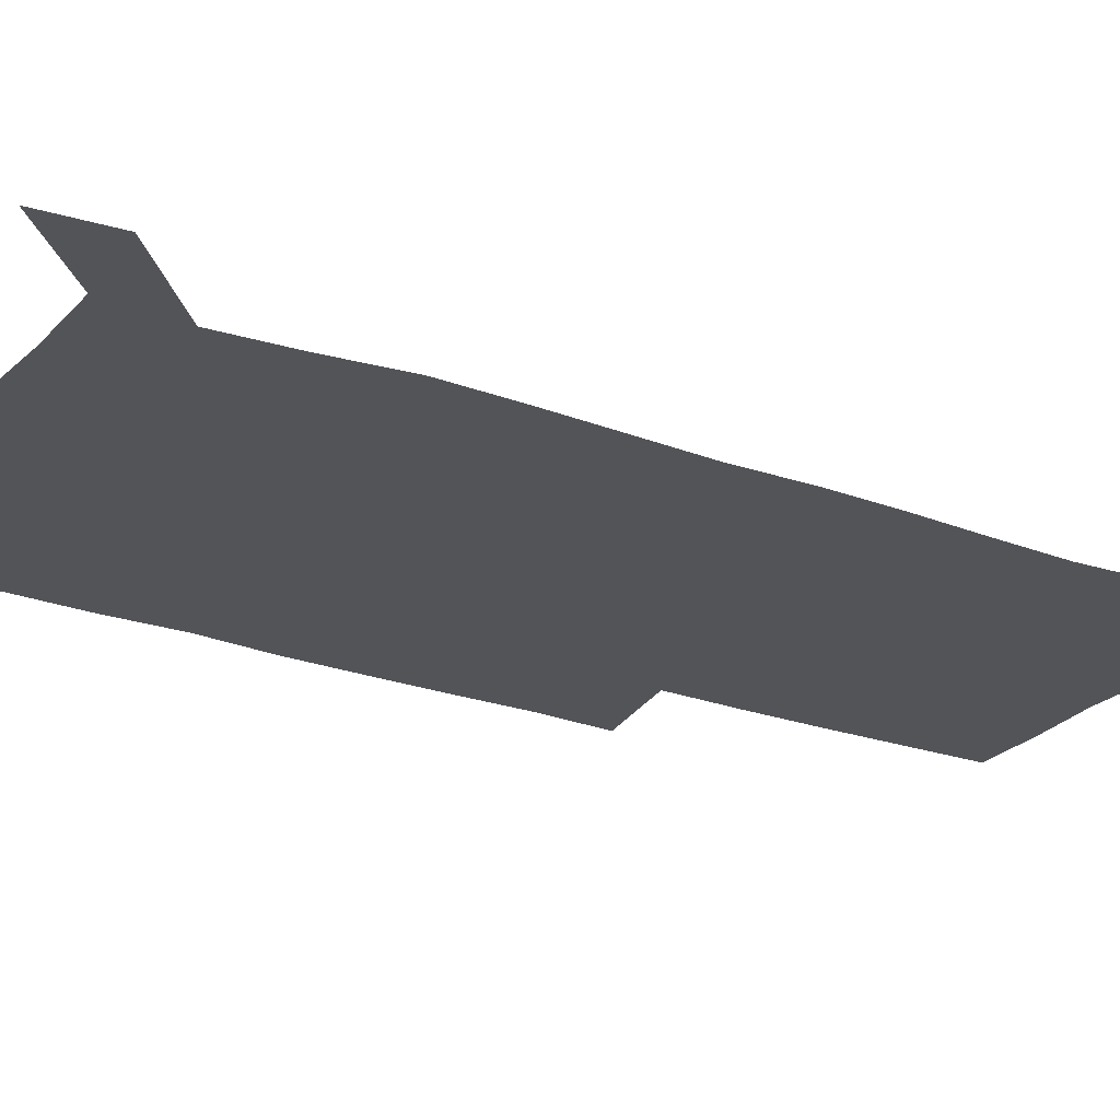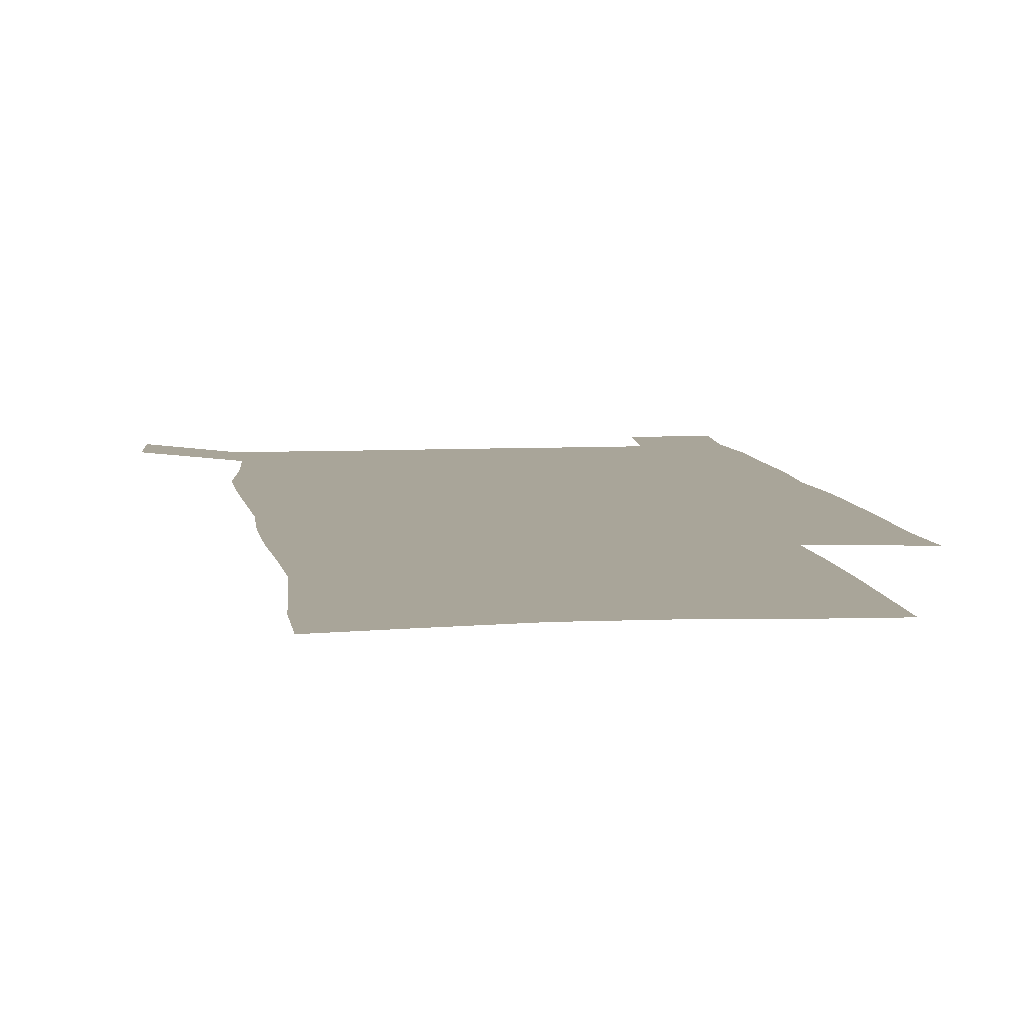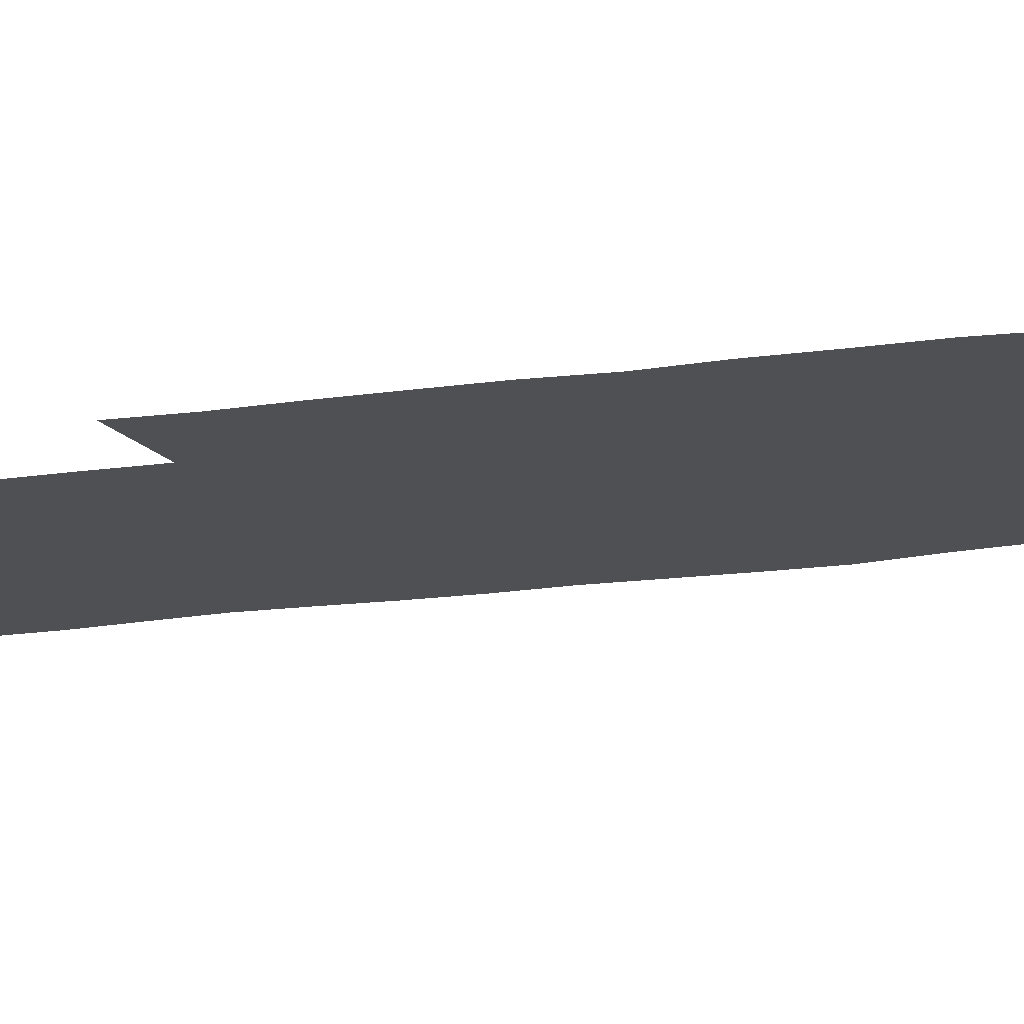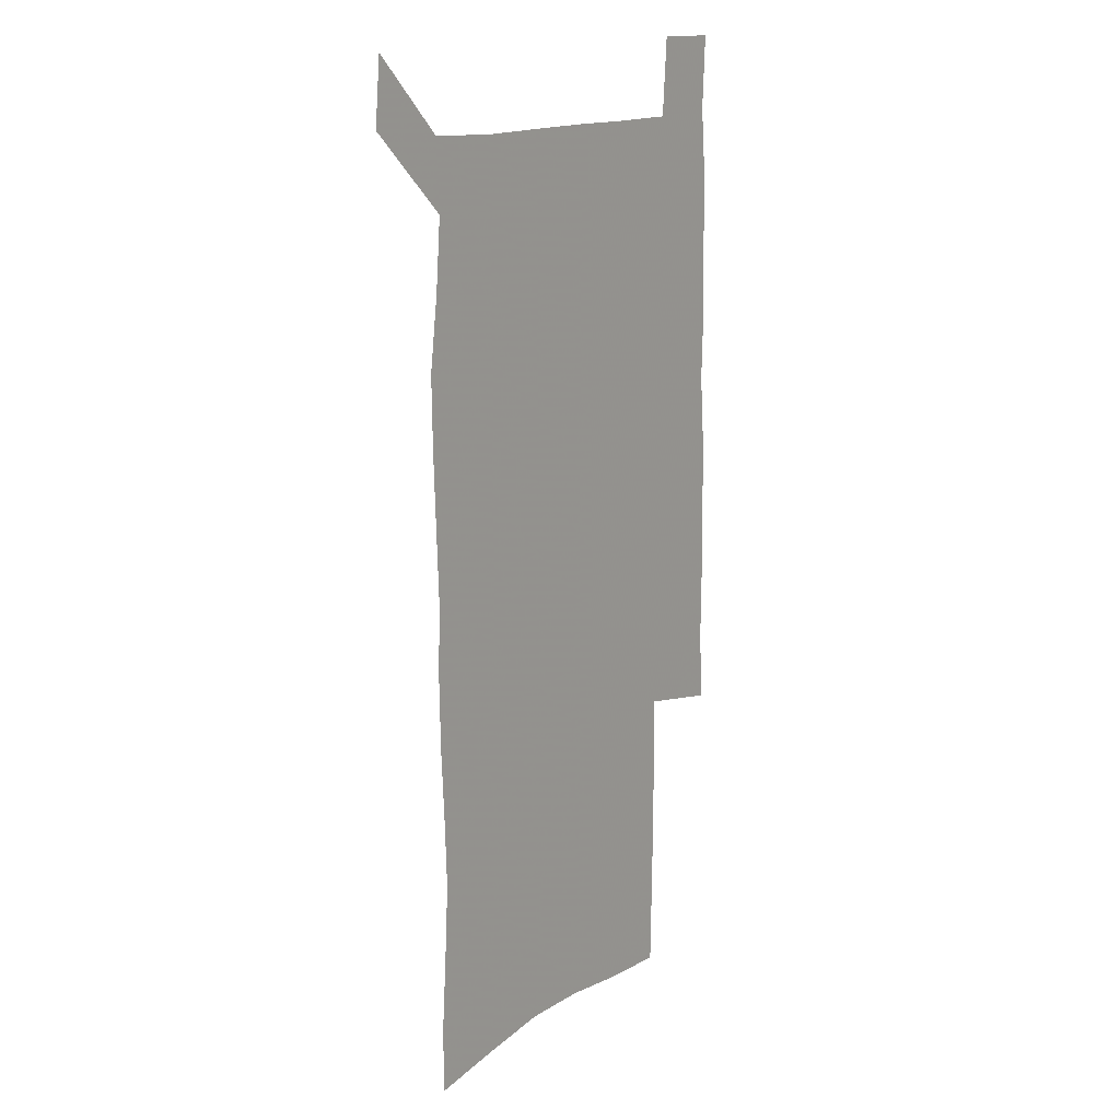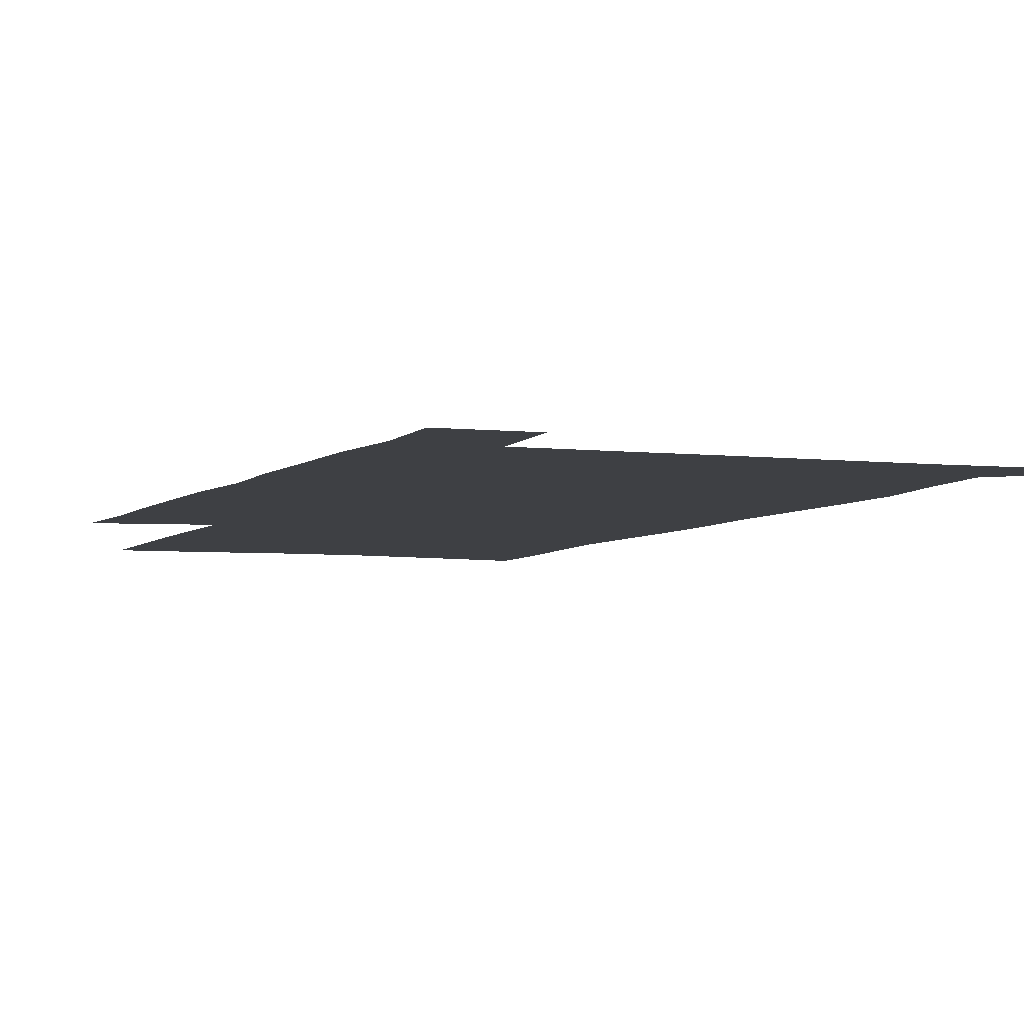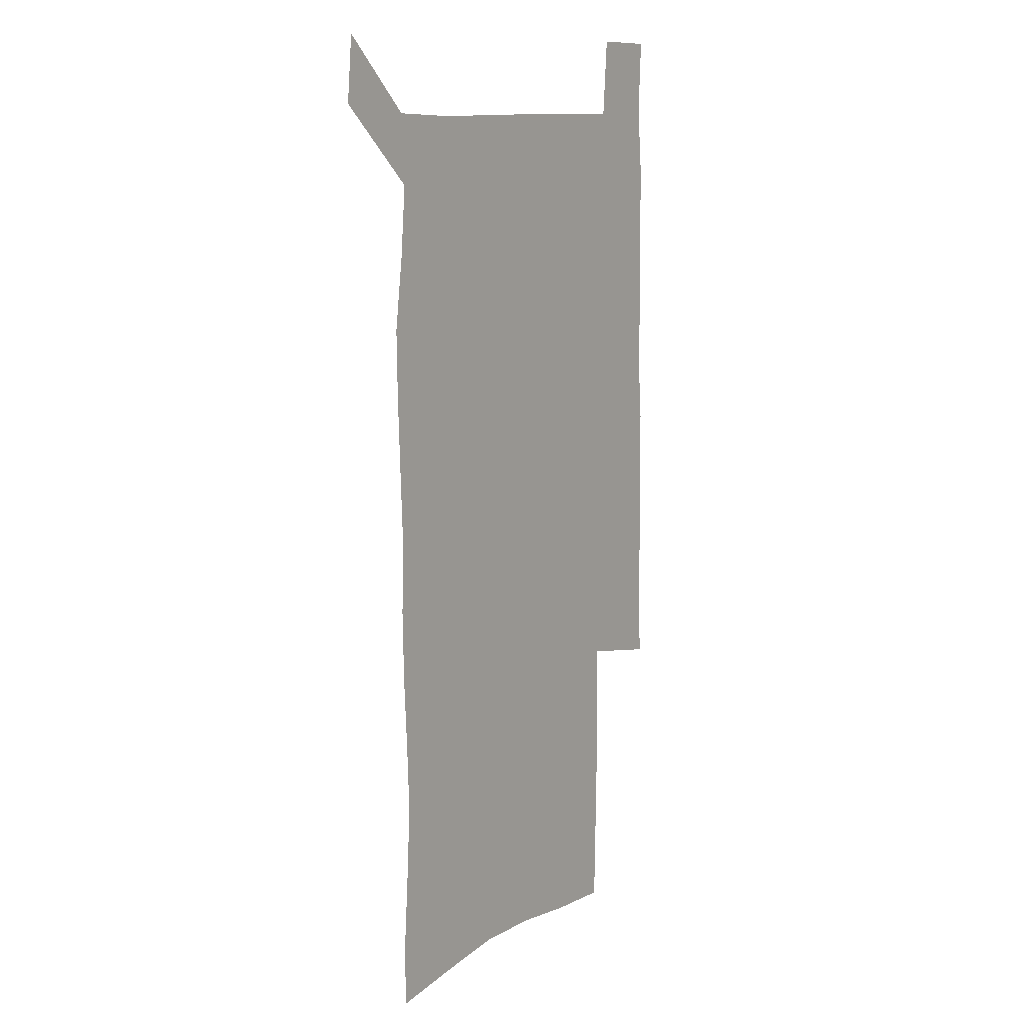
<metadata>
{"format":"obj","ext":"obj","renderer":"f3d","projection":"perspective","resolution":1024,"background":"white","views":[{"elev":-22.8,"azim":-122.5,"up":"+Z"},{"elev":7.4,"azim":-7.8,"up":"+Z"},{"elev":-18.6,"azim":106.1,"up":"+Z"},{"elev":15.2,"azim":-52.9,"up":"+Y"},{"elev":-4.7,"azim":158.6,"up":"+Z"},{"elev":11.5,"azim":-53.5,"up":"+Y"}]}
</metadata>
<code>
v 446.4 573 0
v 449 600.6 0
v 476.3 172.8 0
v 476.3 201.7 0
v 478.5 232.9 0
v 480.3 264.4 0
v 479.2 294.5 0
v 477.7 324.7 0
v 477 355.5 0
v 478 387.3 0
v 476.8 417.9 0
v 475.6 448.6 0
v 475.1 479.1 0
v 479.1 509.7 0
v 481.5 539.4 0
v 480 569.1 0
v 506.8 177.6 0
v 513.6 213.4 0
v 514.2 242.7 0
v 514.1 272.1 0
v 513.4 301.6 0
v 513.1 331.6 0
v 512 361.2 0
v 513.3 391.9 0
v 511.7 421.1 0
v 512.7 450.9 0
v 513 480.2 0
v 512.5 509.5 0
v 512.8 538.5 0
v 511.7 567.7 0
v 538.8 182 0
v 541.6 214.6 0
v 543.7 246.7 0
v 543.4 275.2 0
v 543.4 305.1 0
v 543 334.7 0
v 543 364.5 0
v 542.5 393.5 0
v 543.1 423.1 0
v 542.8 451.8 0
v 541.9 480.8 0
v 543 509.6 0
v 542.6 538.4 0
v 541.4 568.1 0
v 568.5 181.6 0
v 570.4 217.2 0
v 571 247.7 0
v 571.2 274.9 0
v 571.8 306.7 0
v 571.7 336.1 0
v 571.5 365.5 0
v 571.5 394.8 0
v 571.5 423.5 0
v 571.5 452.4 0
v 572 481.4 0
v 572 509.6 0
v 571.9 537.9 0
v 571.1 568.3 0
v 598.4 178.3 0
v 598.4 215 0
v 599.4 245.1 0
v 599.5 276.9 0
v 599.9 306.1 0
v 600.2 335.1 0
v 599.4 366.2 0
v 599.6 394.7 0
v 599.8 423.6 0
v 600.2 452.3 0
v 600.1 481.4 0
v 600.3 509.7 0
v 600.6 538.5 0
v 600.7 568.1 0
v 628.1 176.6 0
v 628.8 209.1 0
v 629.3 240.5 0
v 629.3 272.5 0
v 628.7 304.4 0
v 629.3 333.8 0
v 628.9 363.8 0
v 628.8 393.1 0
v 630.1 422.1 0
v 629.7 451.8 0
v 630.2 481 0
v 631.2 510.3 0
v 630 539.4 0
v 630.2 568.4 0
v 632.6 601.8 0
v 668.2 296.8 0
v 666.5 327.5 0
v 666.9 357.7 0
v 666.6 388.1 0
v 666.1 418.6 0
v 663.6 450 0
v 664.6 480.3 0
v 663.7 510.6 0
v 663.4 540.6 0
v 660.8 570.2 0
v 662.3 601.3 0
f 15 16 1
f 1 16 2
f 3 17 4
f 17 18 4
f 4 18 5
f 18 19 5
f 5 19 6
f 19 20 6
f 6 20 7
f 20 21 7
f 7 21 8
f 21 22 8
f 8 22 9
f 22 23 9
f 9 23 10
f 23 24 10
f 10 24 11
f 24 25 11
f 11 25 12
f 25 26 12
f 12 26 13
f 26 27 13
f 13 27 14
f 27 28 14
f 14 28 15
f 28 29 15
f 15 29 16
f 29 30 16
f 17 31 18
f 31 32 18
f 18 32 19
f 32 33 19
f 19 33 20
f 33 34 20
f 20 34 21
f 34 35 21
f 21 35 22
f 35 36 22
f 22 36 23
f 36 37 23
f 23 37 24
f 37 38 24
f 24 38 25
f 38 39 25
f 25 39 26
f 39 40 26
f 26 40 27
f 40 41 27
f 27 41 28
f 41 42 28
f 28 42 29
f 42 43 29
f 29 43 30
f 43 44 30
f 31 45 32
f 45 46 32
f 32 46 33
f 46 47 33
f 33 47 34
f 47 48 34
f 34 48 35
f 48 49 35
f 35 49 36
f 49 50 36
f 36 50 37
f 50 51 37
f 37 51 38
f 51 52 38
f 38 52 39
f 52 53 39
f 39 53 40
f 53 54 40
f 40 54 41
f 54 55 41
f 41 55 42
f 55 56 42
f 42 56 43
f 56 57 43
f 43 57 44
f 57 58 44
f 45 59 46
f 59 60 46
f 46 60 47
f 60 61 47
f 47 61 48
f 61 62 48
f 48 62 49
f 62 63 49
f 49 63 50
f 63 64 50
f 50 64 51
f 64 65 51
f 51 65 52
f 65 66 52
f 52 66 53
f 66 67 53
f 53 67 54
f 67 68 54
f 54 68 55
f 68 69 55
f 55 69 56
f 69 70 56
f 56 70 57
f 70 71 57
f 57 71 58
f 71 72 58
f 59 73 60
f 73 74 60
f 60 74 61
f 74 75 61
f 61 75 62
f 75 76 62
f 62 76 63
f 76 77 63
f 63 77 64
f 77 78 64
f 64 78 65
f 78 79 65
f 65 79 66
f 79 80 66
f 66 80 67
f 80 81 67
f 67 81 68
f 81 82 68
f 68 82 69
f 82 83 69
f 69 83 70
f 83 84 70
f 70 84 71
f 84 85 71
f 71 85 72
f 85 86 72
f 77 88 78
f 88 89 78
f 78 89 79
f 89 90 79
f 79 90 80
f 90 91 80
f 80 91 81
f 91 92 81
f 81 92 82
f 92 93 82
f 82 93 83
f 93 94 83
f 83 94 84
f 94 95 84
f 84 95 85
f 95 96 85
f 85 96 86
f 96 97 86
f 86 97 87
f 97 98 87

</code>
